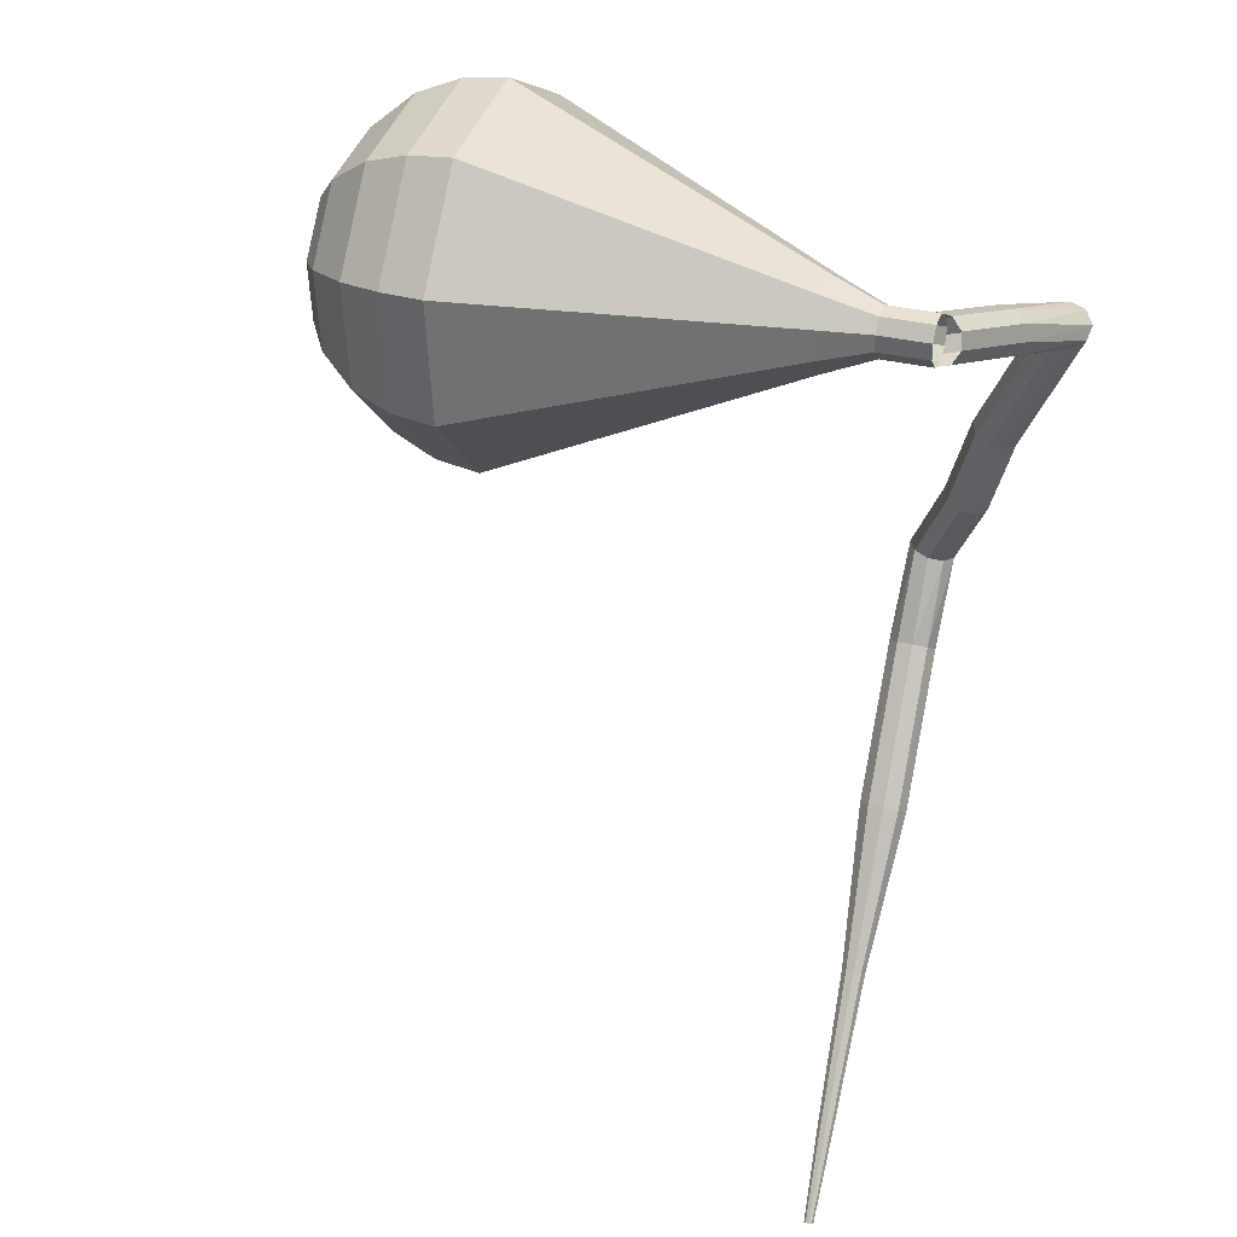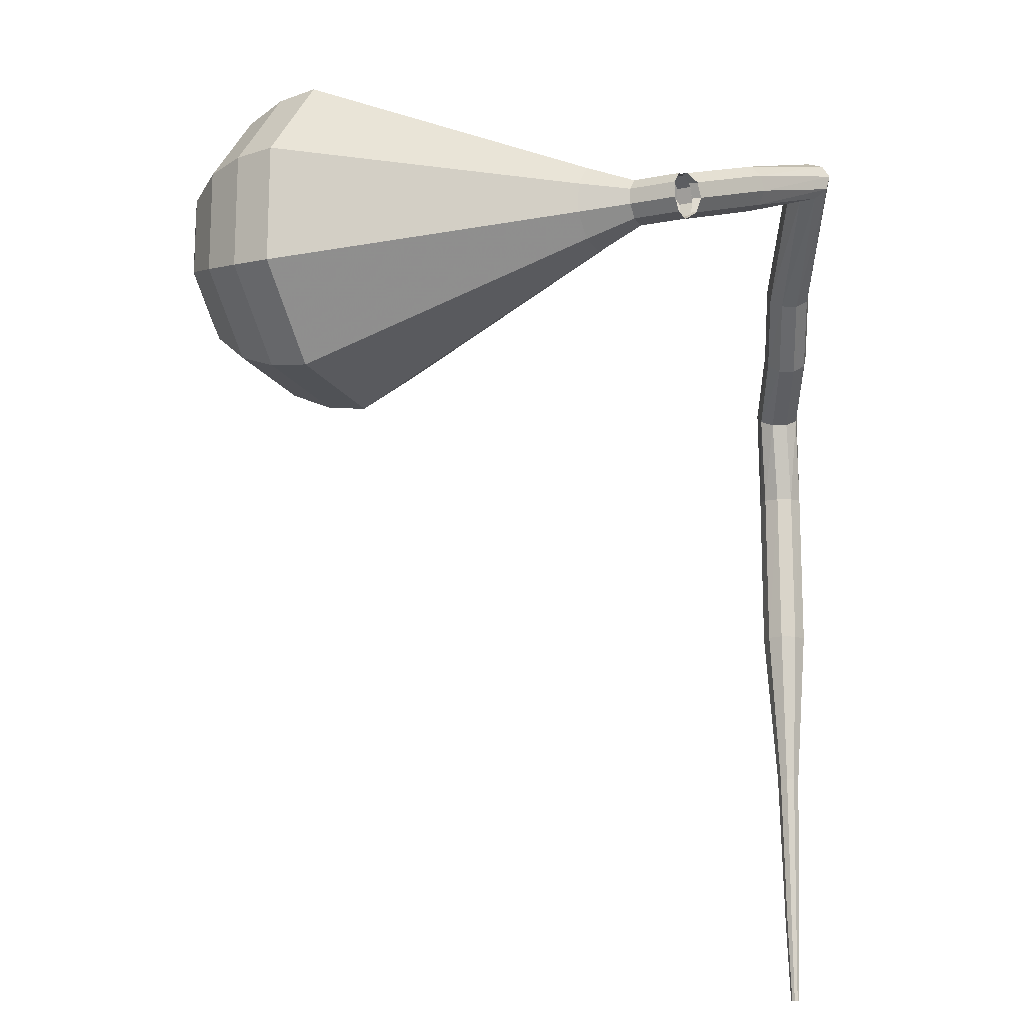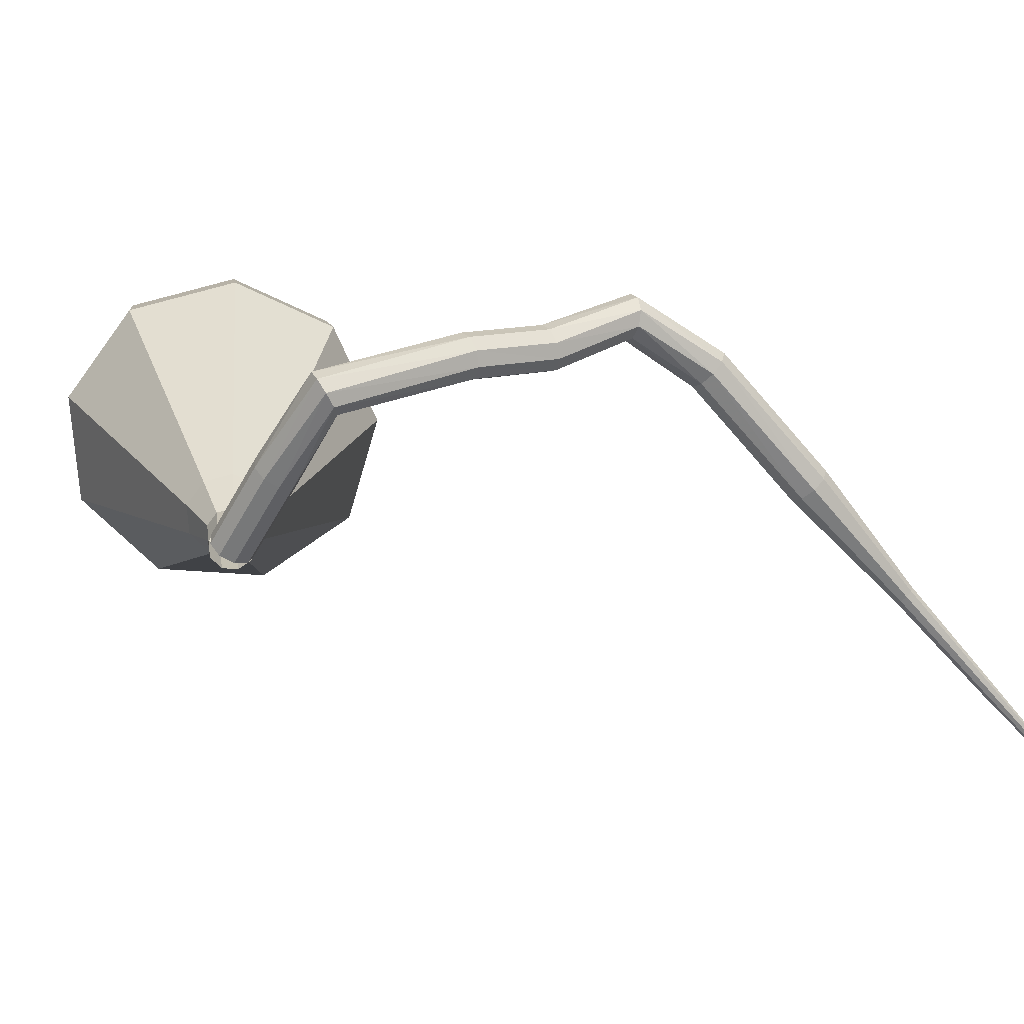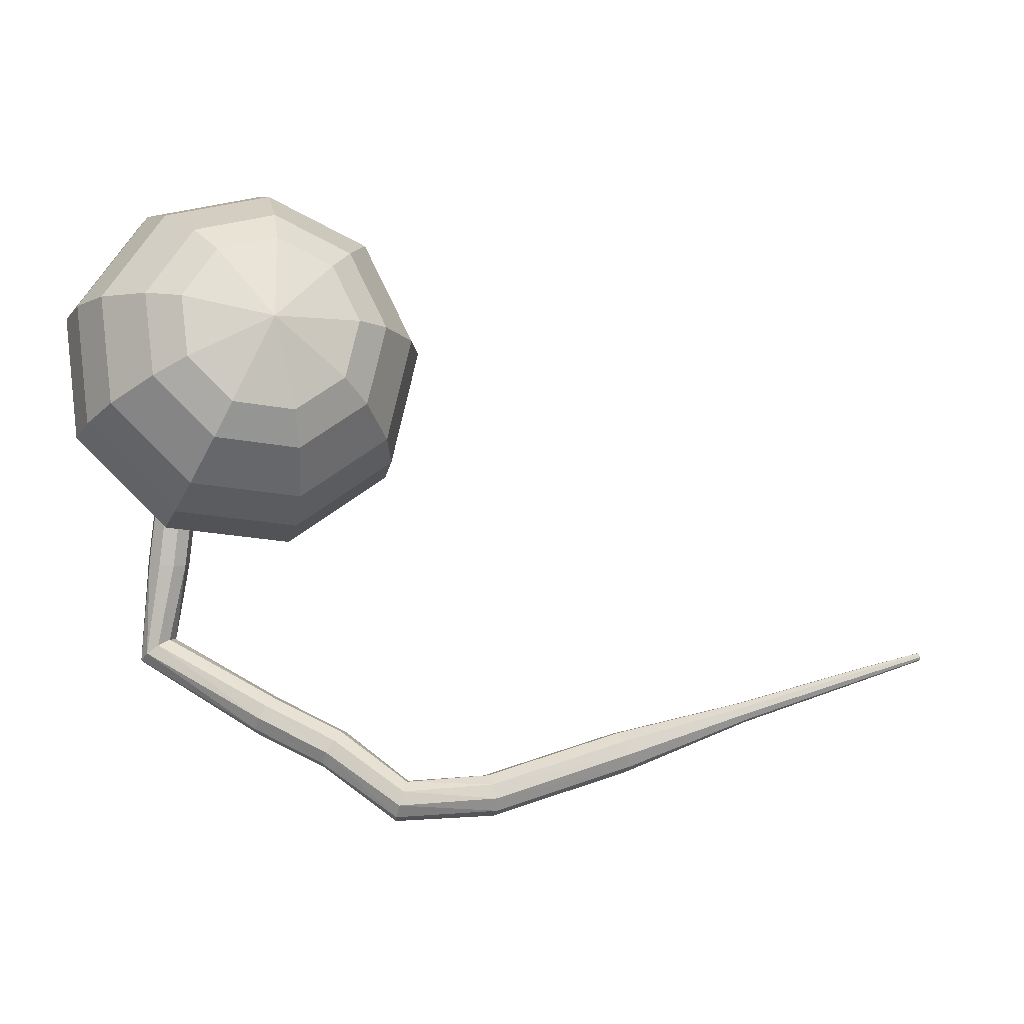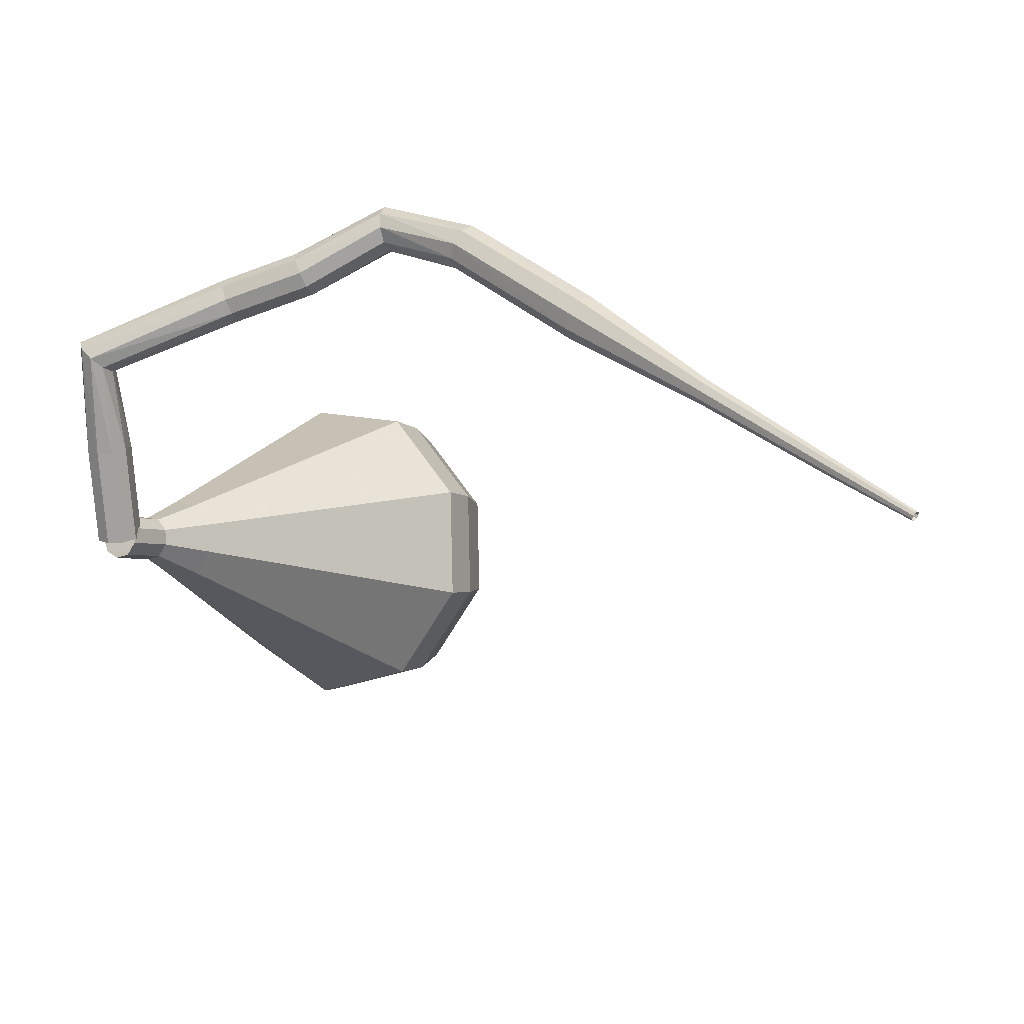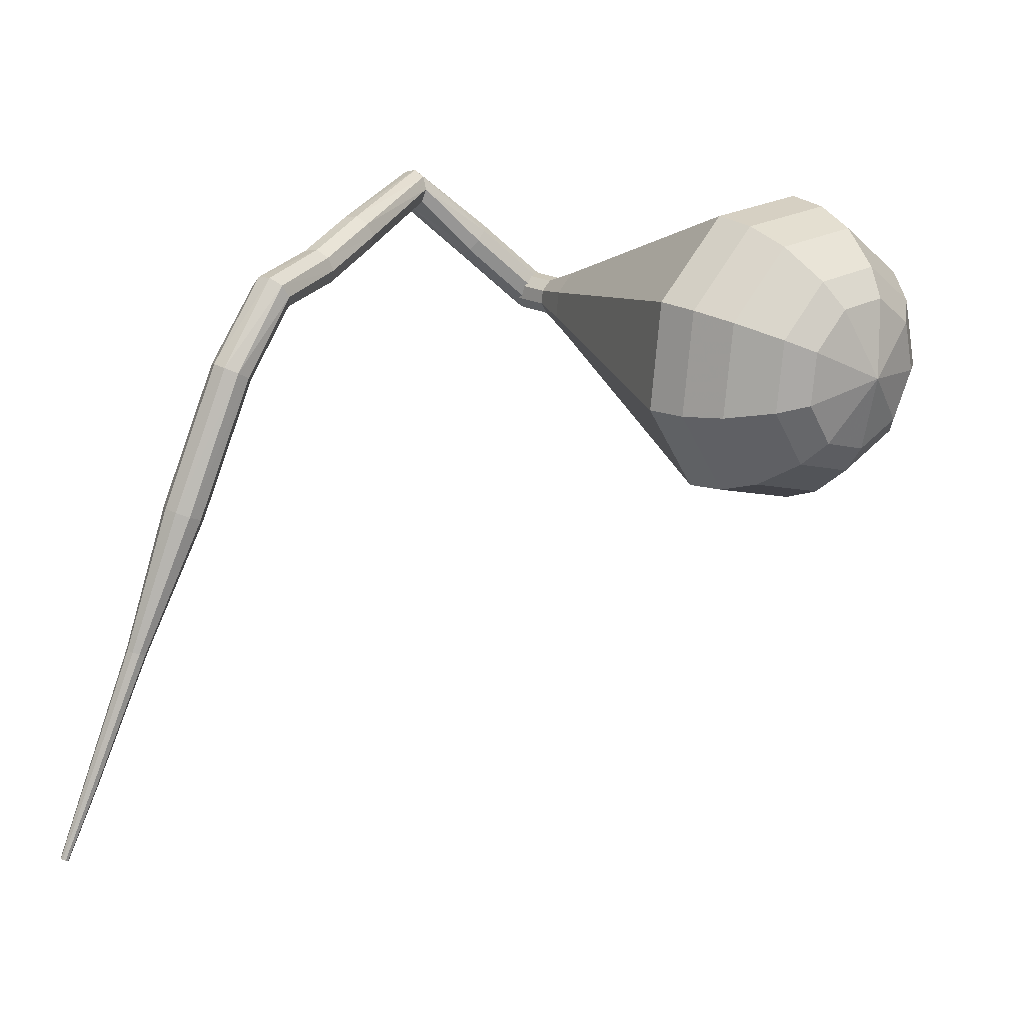
<metadata>
{"format":"obj","ext":"obj","renderer":"f3d","projection":"perspective","resolution":1024,"background":"white","views":[{"elev":-51.7,"azim":67.5,"up":"+Y"},{"elev":-61.4,"azim":82.1,"up":"+Y"},{"elev":-3.2,"azim":144.9,"up":"+Y"},{"elev":46.1,"azim":-163.1,"up":"+Z"},{"elev":-29.4,"azim":-169.3,"up":"+Y"},{"elev":47.6,"azim":-71.2,"up":"+Y"}]}
</metadata>
<code>
g tube1
v 168.8 153.1 175.5
v 168.7 152.6 175.1
v 168.1 152.3 174.9
v 167.4 152.3 174.9
v 166.9 152.6 175.3
v 166.9 153.1 175.8
v 167.3 153.5 176.1
v 167.9 153.7 176.2
v 168.5 153.5 176
v 168.8 153.1 175.5
v 168.5 156 172.4
v 168.3 155.5 172
v 167.8 155.2 171.7
v 167.1 155.2 171.8
v 166.6 155.5 172.2
v 166.5 156 172.6
v 166.9 156.5 173
v 167.6 156.6 173.1
v 168.2 156.5 172.8
v 168.5 156 172.4
v 167.8 159.6 169.2
v 167.8 159.3 168.6
v 167.6 158.7 168.3
v 167.2 158.2 168.4
v 166.7 157.9 168.9
v 166.5 158.1 169.5
v 166.6 158.6 170
v 166.9 159.2 170.1
v 167.4 159.6 169.8
v 167.8 159.6 169.2
v 161.1 161.6 168.7
v 161.1 161.4 168
v 161 160.8 167.7
v 160.8 160.1 167.8
v 160.7 159.7 168.3
v 160.6 159.7 169
v 160.6 160.2 169.5
v 160.8 160.8 169.7
v 160.9 161.4 169.3
v 161.1 161.6 168.7
v 157.5 162.1 168
v 157.6 161.9 167.4
v 157.5 161.3 167.1
v 157.3 160.6 167.2
v 157.1 160.2 167.7
v 157 160.3 168.4
v 157 160.7 168.9
v 157.2 161.4 169
v 157.4 161.9 168.7
v 157.5 162.1 168
v 153.3 163.7 167.5
v 153.4 163.5 166.9
v 153.5 162.9 166.5
v 153.5 162.2 166.6
v 153.5 161.8 167.2
v 153.4 161.8 167.8
v 153.2 162.2 168.4
v 153.2 162.9 168.5
v 153.2 163.5 168.1
v 153.3 163.7 167.5
v 149 161.5 166.8
v 149.2 161.4 166.2
v 149.6 160.9 165.8
v 150 160.4 166
v 150.3 160 166.5
v 150.2 160 167.2
v 149.9 160.3 167.7
v 149.5 160.8 167.8
v 149.1 161.3 167.5
v 149 161.5 166.8
v 143.8 156.7 166.1
v 144.1 156.5 165.5
v 144.5 156.1 165.1
v 144.9 155.6 165.3
v 145.2 155.3 165.8
v 145.2 155.2 166.5
v 144.8 155.5 167
v 144.3 156 167.1
v 144 156.4 166.8
v 143.8 156.7 166.1
v 139.1 151.6 165.4
v 139.2 151.5 165.1
v 139.4 151.3 164.9
v 139.7 151 165
v 139.8 150.9 165.3
v 139.8 150.8 165.6
v 139.6 151 165.9
v 139.4 151.2 165.9
v 139.2 151.4 165.8
v 139.1 151.6 165.4
v 134.3 146.9 164.8
v 134.4 146.9 164.5
v 134.5 146.7 164.4
v 134.7 146.6 164.5
v 134.8 146.4 164.6
v 134.8 146.4 164.9
v 134.6 146.5 165
v 134.5 146.7 165.1
v 134.4 146.8 165
v 134.3 146.9 164.8
v 131.6 144.3 164.3
v 131.7 144.2 164.2
v 131.8 144.2 164.2
v 131.8 144.1 164.2
v 131.9 144 164.3
v 131.9 144 164.4
v 131.8 144 164.5
v 131.7 144.1 164.5
v 131.6 144.2 164.5
v 131.6 144.3 164.3
f 1 2 12
f 12 11 1
f 2 3 13
f 13 12 2
f 3 4 14
f 14 13 3
f 4 5 15
f 15 14 4
f 5 6 16
f 16 15 5
f 6 7 17
f 17 16 6
f 7 8 18
f 18 17 7
f 8 9 19
f 19 18 8
f 9 10 20
f 20 19 9
f 11 12 22
f 22 21 11
f 12 13 23
f 23 22 12
f 13 14 24
f 24 23 13
f 14 15 25
f 25 24 14
f 15 16 26
f 26 25 15
f 16 17 27
f 27 26 16
f 17 18 28
f 28 27 17
f 18 19 29
f 29 28 18
f 19 20 30
f 30 29 19
f 21 22 32
f 32 31 21
f 22 23 33
f 33 32 22
f 23 24 34
f 34 33 23
f 24 25 35
f 35 34 24
f 25 26 36
f 36 35 25
f 26 27 37
f 37 36 26
f 27 28 38
f 38 37 27
f 28 29 39
f 39 38 28
f 29 30 40
f 40 39 29
f 31 32 42
f 42 41 31
f 32 33 43
f 43 42 32
f 33 34 44
f 44 43 33
f 34 35 45
f 45 44 34
f 35 36 46
f 46 45 35
f 36 37 47
f 47 46 36
f 37 38 48
f 48 47 37
f 38 39 49
f 49 48 38
f 39 40 50
f 50 49 39
f 41 42 52
f 52 51 41
f 42 43 53
f 53 52 42
f 43 44 54
f 54 53 43
f 44 45 55
f 55 54 44
f 45 46 56
f 56 55 45
f 46 47 57
f 57 56 46
f 47 48 58
f 58 57 47
f 48 49 59
f 59 58 48
f 49 50 60
f 60 59 49
f 51 52 62
f 62 61 51
f 52 53 63
f 63 62 52
f 53 54 64
f 64 63 53
f 54 55 65
f 65 64 54
f 55 56 66
f 66 65 55
f 56 57 67
f 67 66 56
f 57 58 68
f 68 67 57
f 58 59 69
f 69 68 58
f 59 60 70
f 70 69 59
f 61 62 72
f 72 71 61
f 62 63 73
f 73 72 62
f 63 64 74
f 74 73 63
f 64 65 75
f 75 74 64
f 65 66 76
f 76 75 65
f 66 67 77
f 77 76 66
f 67 68 78
f 78 77 67
f 68 69 79
f 79 78 68
f 69 70 80
f 80 79 69
f 71 72 82
f 82 81 71
f 72 73 83
f 83 82 72
f 73 74 84
f 84 83 73
f 74 75 85
f 85 84 74
f 75 76 86
f 86 85 75
f 76 77 87
f 87 86 76
f 77 78 88
f 88 87 77
f 78 79 89
f 89 88 78
f 79 80 90
f 90 89 79
f 81 82 92
f 92 91 81
f 82 83 93
f 93 92 82
f 83 84 94
f 94 93 83
f 84 85 95
f 95 94 84
f 85 86 96
f 96 95 85
f 86 87 97
f 97 96 86
f 87 88 98
f 98 97 87
f 88 89 99
f 99 98 88
f 89 90 100
f 100 99 89
f 91 92 102
f 102 101 91
f 92 93 103
f 103 102 92
f 93 94 104
f 104 103 93
f 94 95 105
f 105 104 94
f 95 96 106
f 106 105 95
f 96 97 107
f 107 106 96
f 97 98 108
f 108 107 97
f 98 99 109
f 109 108 98
f 99 100 110
f 110 109 99
v 168.5 153.7 175.5
v 167.9 153.9 175.2
v 167.3 153.6 175
v 167 153.1 175.1
v 167 152.4 175.4
v 167.4 152.1 175.7
v 168.1 152.1 176
v 168.6 152.5 176.1
v 168.8 153.2 175.9
v 168.5 153.7 175.5
v 168.5 153.7 175.5
v 167.9 153.9 175.2
v 167.3 153.6 175
v 167 153.1 175.1
v 167 152.4 175.3
v 167.4 152.1 175.7
v 168.1 152.1 176
v 168.6 152.5 176.1
v 168.7 153.2 175.9
v 168.5 153.7 175.5
v 167.6 154.5 177.3
v 167.1 154.6 176.9
v 166.5 154.4 176.7
v 166.1 153.8 176.8
v 166.1 153.2 177.1
v 166.6 152.8 177.5
v 167.2 152.9 177.8
v 167.7 153.3 177.8
v 167.9 153.9 177.6
v 167.6 154.5 177.3
v 167.4 155.9 179
v 166.3 156.2 178.4
v 165.2 155.7 178
v 164.5 154.7 178.1
v 164.6 153.5 178.7
v 165.4 152.8 179.4
v 166.5 152.9 179.9
v 167.5 153.7 180
v 167.8 154.9 179.7
v 167.4 155.9 179
v 167.1 157.3 180.8
v 165.6 157.8 179.8
v 163.9 157.1 179.3
v 162.8 155.5 179.4
v 162.9 153.8 180.2
v 164.1 152.7 181.3
v 165.9 152.8 182.1
v 167.3 154.1 182.3
v 167.8 155.8 181.8
v 167.1 157.3 180.8
v 166.9 158.8 182.5
v 164.8 159.5 181.2
v 162.5 158.5 180.5
v 161.1 156.4 180.7
v 161.3 154 181.8
v 162.9 152.6 183.2
v 165.2 152.8 184.3
v 167.2 154.4 184.5
v 167.8 156.8 183.8
v 166.9 158.8 182.5
v 166.4 161.7 186
v 163.3 162.7 184
v 159.9 161.3 183
v 157.8 158.1 183.3
v 158 154.6 185
v 160.4 152.5 187.1
v 163.9 152.7 188.7
v 166.8 155.2 189
v 167.8 158.7 188
v 166.4 161.7 186
v 166 164.6 189.5
v 161.8 166 186.9
v 157.2 164.1 185.5
v 154.4 159.8 185.9
v 154.7 155.1 188.1
v 157.9 152.3 190.9
v 162.6 152.6 193.1
v 166.5 155.9 193.5
v 167.8 160.6 192.1
v 166 164.6 189.5
v 165 165.1 191.1
v 161 166.4 188.5
v 156.6 164.6 187.2
v 153.9 160.4 187.6
v 154.2 155.9 189.7
v 157.3 153.2 192.4
v 161.8 153.5 194.5
v 165.6 156.7 195
v 166.8 161.3 193.6
v 165 165.1 191.1
v 163.8 165.2 192.6
v 160.1 166.4 190.4
v 156.2 164.7 189.1
v 153.8 161 189.6
v 154 157 191.4
v 156.8 154.6 193.9
v 160.8 154.8 195.7
v 164.2 157.7 196.1
v 165.4 161.8 194.9
v 163.8 165.2 192.6
v 162 164.8 194.2
v 159.2 165.7 192.5
v 156.2 164.4 191.5
v 154.4 161.6 191.9
v 154.5 158.5 193.3
v 156.7 156.6 195.1
v 159.7 156.8 196.6
v 162.3 159 196.9
v 163.2 162.1 196
v 162 164.8 194.2
v 160.7 164.1 195
v 158.7 164.8 193.7
v 156.5 163.8 193
v 155.1 161.8 193.3
v 155.3 159.5 194.3
v 156.8 158.1 195.7
v 159.1 158.3 196.7
v 161 159.9 196.9
v 161.6 162.2 196.3
v 160.7 164.1 195
v 157.9 161.7 195.8
v 157.9 161.7 195.8
v 157.9 161.7 195.8
v 157.9 161.7 195.8
v 157.9 161.7 195.8
v 157.9 161.7 195.8
v 157.9 161.7 195.8
v 157.9 161.7 195.8
v 157.9 161.7 195.8
v 157.9 161.7 195.8
f 111 112 122
f 122 121 111
f 112 113 123
f 123 122 112
f 113 114 124
f 124 123 113
f 114 115 125
f 125 124 114
f 115 116 126
f 126 125 115
f 116 117 127
f 127 126 116
f 117 118 128
f 128 127 117
f 118 119 129
f 129 128 118
f 119 120 130
f 130 129 119
f 121 122 132
f 132 131 121
f 122 123 133
f 133 132 122
f 123 124 134
f 134 133 123
f 124 125 135
f 135 134 124
f 125 126 136
f 136 135 125
f 126 127 137
f 137 136 126
f 127 128 138
f 138 137 127
f 128 129 139
f 139 138 128
f 129 130 140
f 140 139 129
f 131 132 142
f 142 141 131
f 132 133 143
f 143 142 132
f 133 134 144
f 144 143 133
f 134 135 145
f 145 144 134
f 135 136 146
f 146 145 135
f 136 137 147
f 147 146 136
f 137 138 148
f 148 147 137
f 138 139 149
f 149 148 138
f 139 140 150
f 150 149 139
f 141 142 152
f 152 151 141
f 142 143 153
f 153 152 142
f 143 144 154
f 154 153 143
f 144 145 155
f 155 154 144
f 145 146 156
f 156 155 145
f 146 147 157
f 157 156 146
f 147 148 158
f 158 157 147
f 148 149 159
f 159 158 148
f 149 150 160
f 160 159 149
f 151 152 162
f 162 161 151
f 152 153 163
f 163 162 152
f 153 154 164
f 164 163 153
f 154 155 165
f 165 164 154
f 155 156 166
f 166 165 155
f 156 157 167
f 167 166 156
f 157 158 168
f 168 167 157
f 158 159 169
f 169 168 158
f 159 160 170
f 170 169 159
f 161 162 172
f 172 171 161
f 162 163 173
f 173 172 162
f 163 164 174
f 174 173 163
f 164 165 175
f 175 174 164
f 165 166 176
f 176 175 165
f 166 167 177
f 177 176 166
f 167 168 178
f 178 177 167
f 168 169 179
f 179 178 168
f 169 170 180
f 180 179 169
f 171 172 182
f 182 181 171
f 172 173 183
f 183 182 172
f 173 174 184
f 184 183 173
f 174 175 185
f 185 184 174
f 175 176 186
f 186 185 175
f 176 177 187
f 187 186 176
f 177 178 188
f 188 187 177
f 178 179 189
f 189 188 178
f 179 180 190
f 190 189 179
f 181 182 192
f 192 191 181
f 182 183 193
f 193 192 182
f 183 184 194
f 194 193 183
f 184 185 195
f 195 194 184
f 185 186 196
f 196 195 185
f 186 187 197
f 197 196 186
f 187 188 198
f 198 197 187
f 188 189 199
f 199 198 188
f 189 190 200
f 200 199 189
f 191 192 202
f 202 201 191
f 192 193 203
f 203 202 192
f 193 194 204
f 204 203 193
f 194 195 205
f 205 204 194
f 195 196 206
f 206 205 195
f 196 197 207
f 207 206 196
f 197 198 208
f 208 207 197
f 198 199 209
f 209 208 198
f 199 200 210
f 210 209 199
f 201 202 212
f 212 211 201
f 202 203 213
f 213 212 202
f 203 204 214
f 214 213 203
f 204 205 215
f 215 214 204
f 205 206 216
f 216 215 205
f 206 207 217
f 217 216 206
f 207 208 218
f 218 217 207
f 208 209 219
f 219 218 208
f 209 210 220
f 220 219 209
f 211 212 222
f 222 221 211
f 212 213 223
f 223 222 212
f 213 214 224
f 224 223 213
f 214 215 225
f 225 224 214
f 215 216 226
f 226 225 215
f 216 217 227
f 227 226 216
f 217 218 228
f 228 227 217
f 218 219 229
f 229 228 218
f 219 220 230
f 230 229 219
f 221 222 232
f 232 231 221
f 222 223 233
f 233 232 222
f 223 224 234
f 234 233 223
f 224 225 235
f 235 234 224
f 225 226 236
f 236 235 225
f 226 227 237
f 237 236 226
f 227 228 238
f 238 237 227
f 228 229 239
f 239 238 228
f 229 230 240
f 240 239 229
g

</code>
